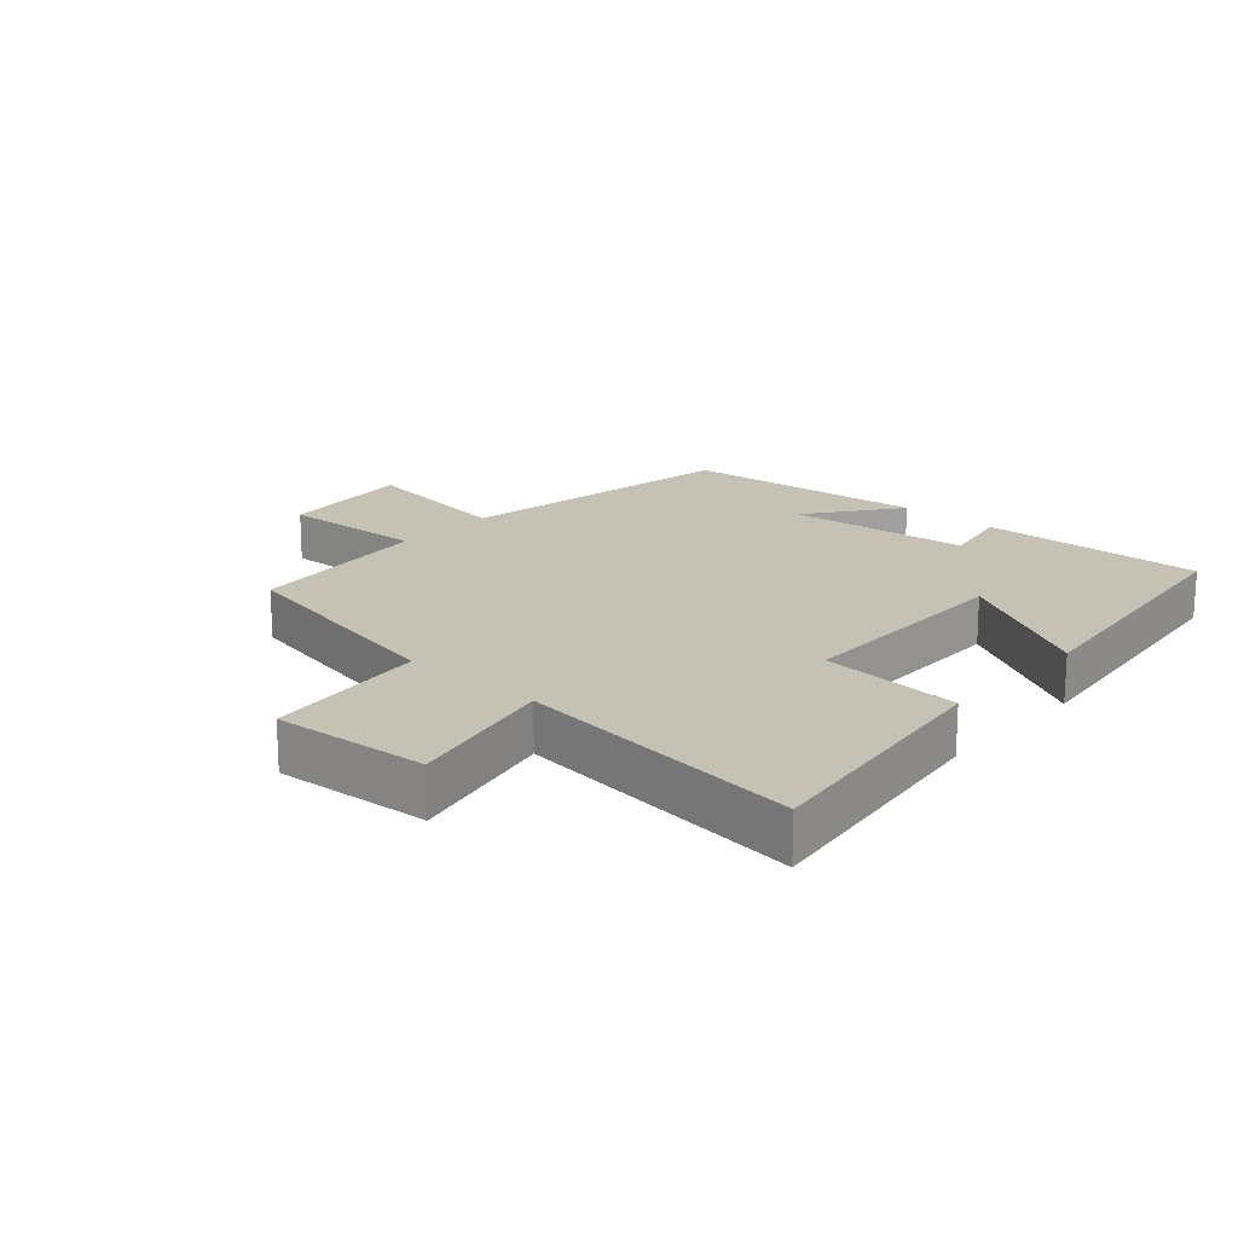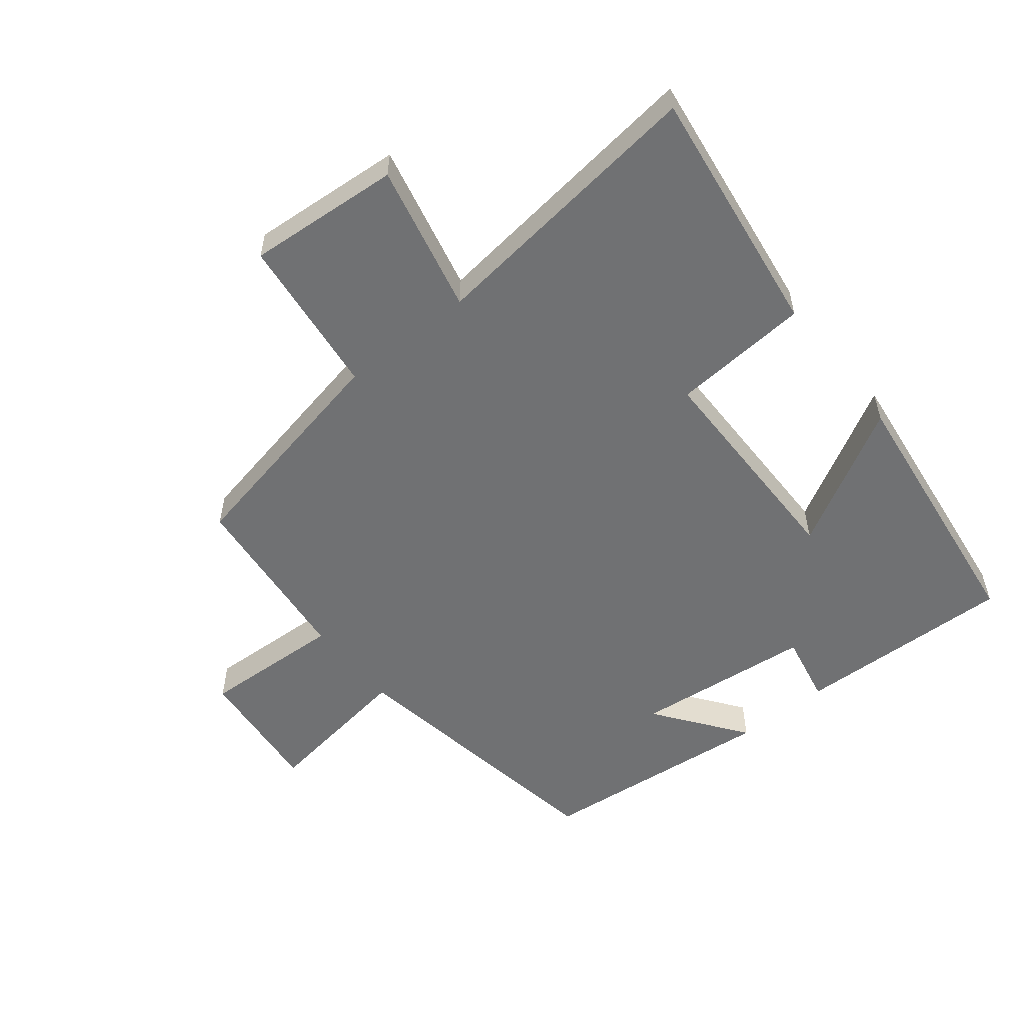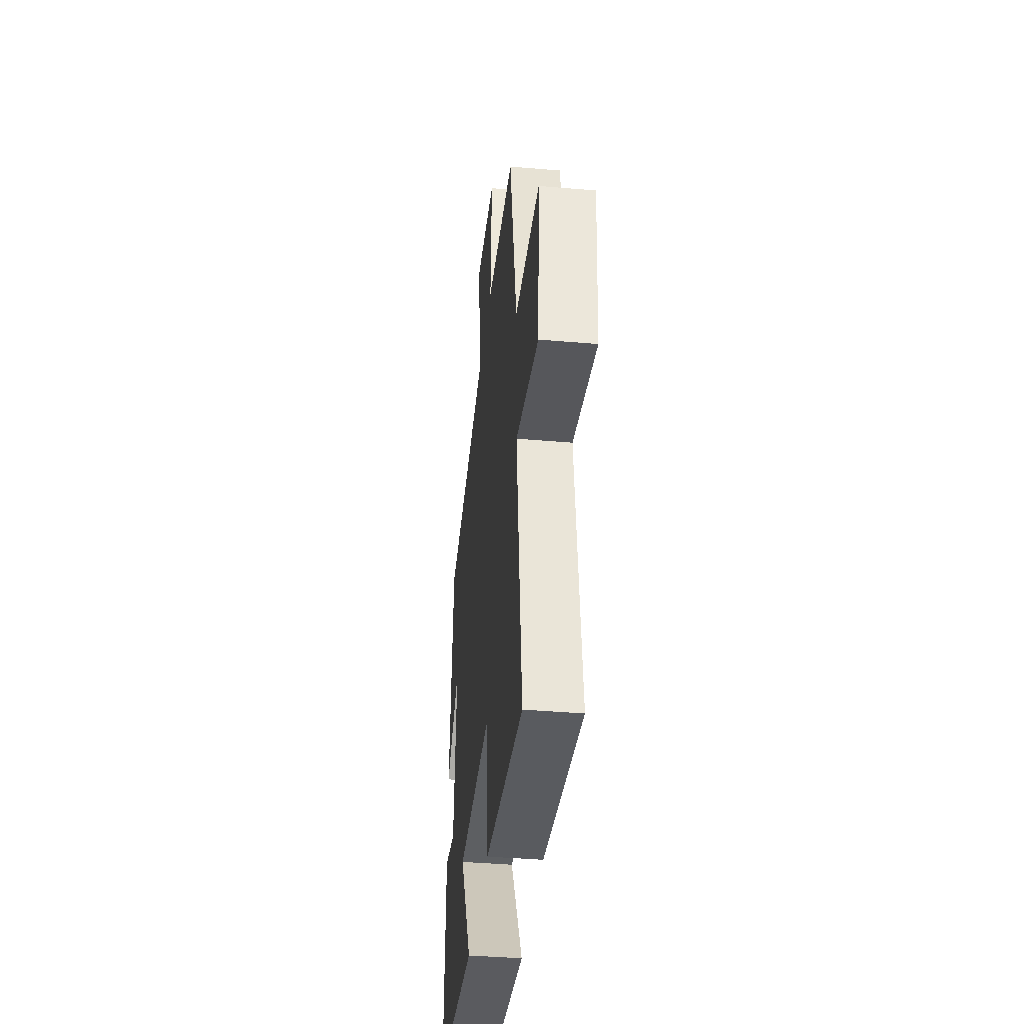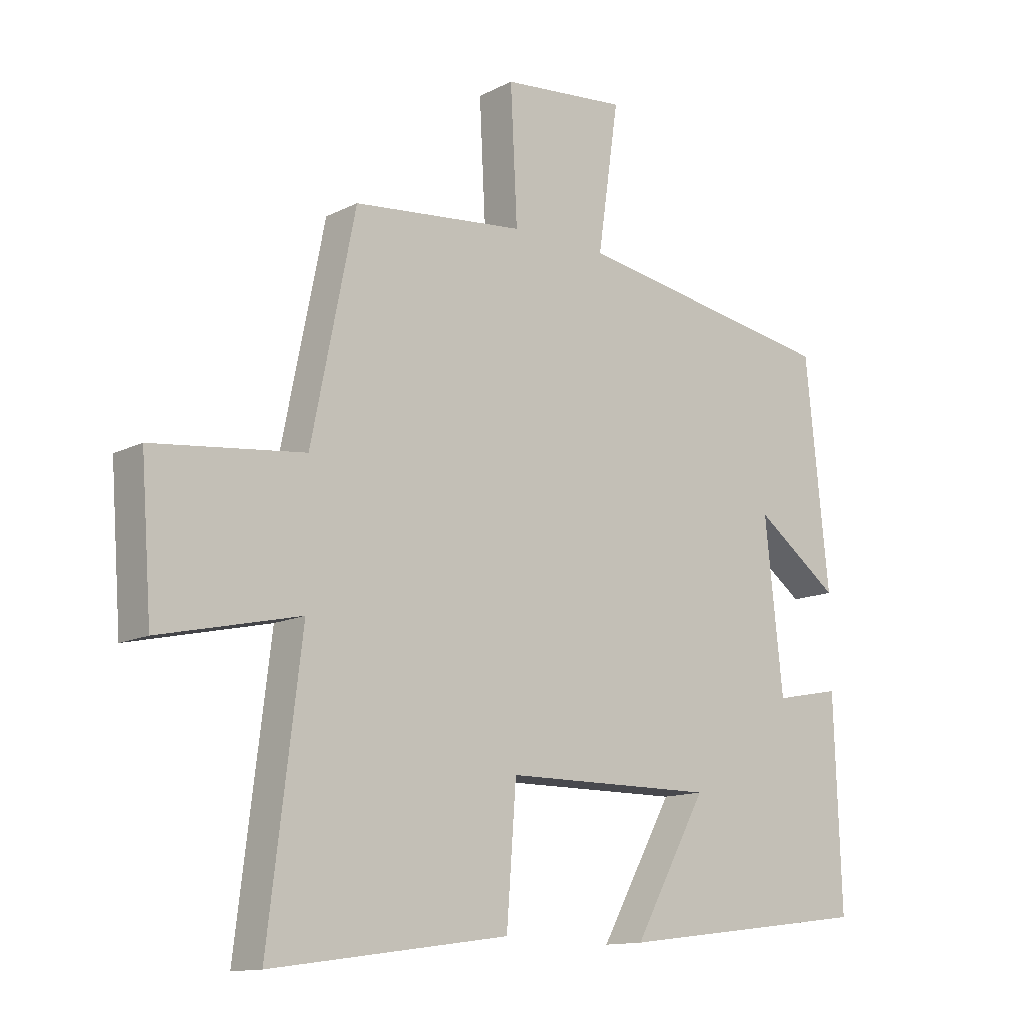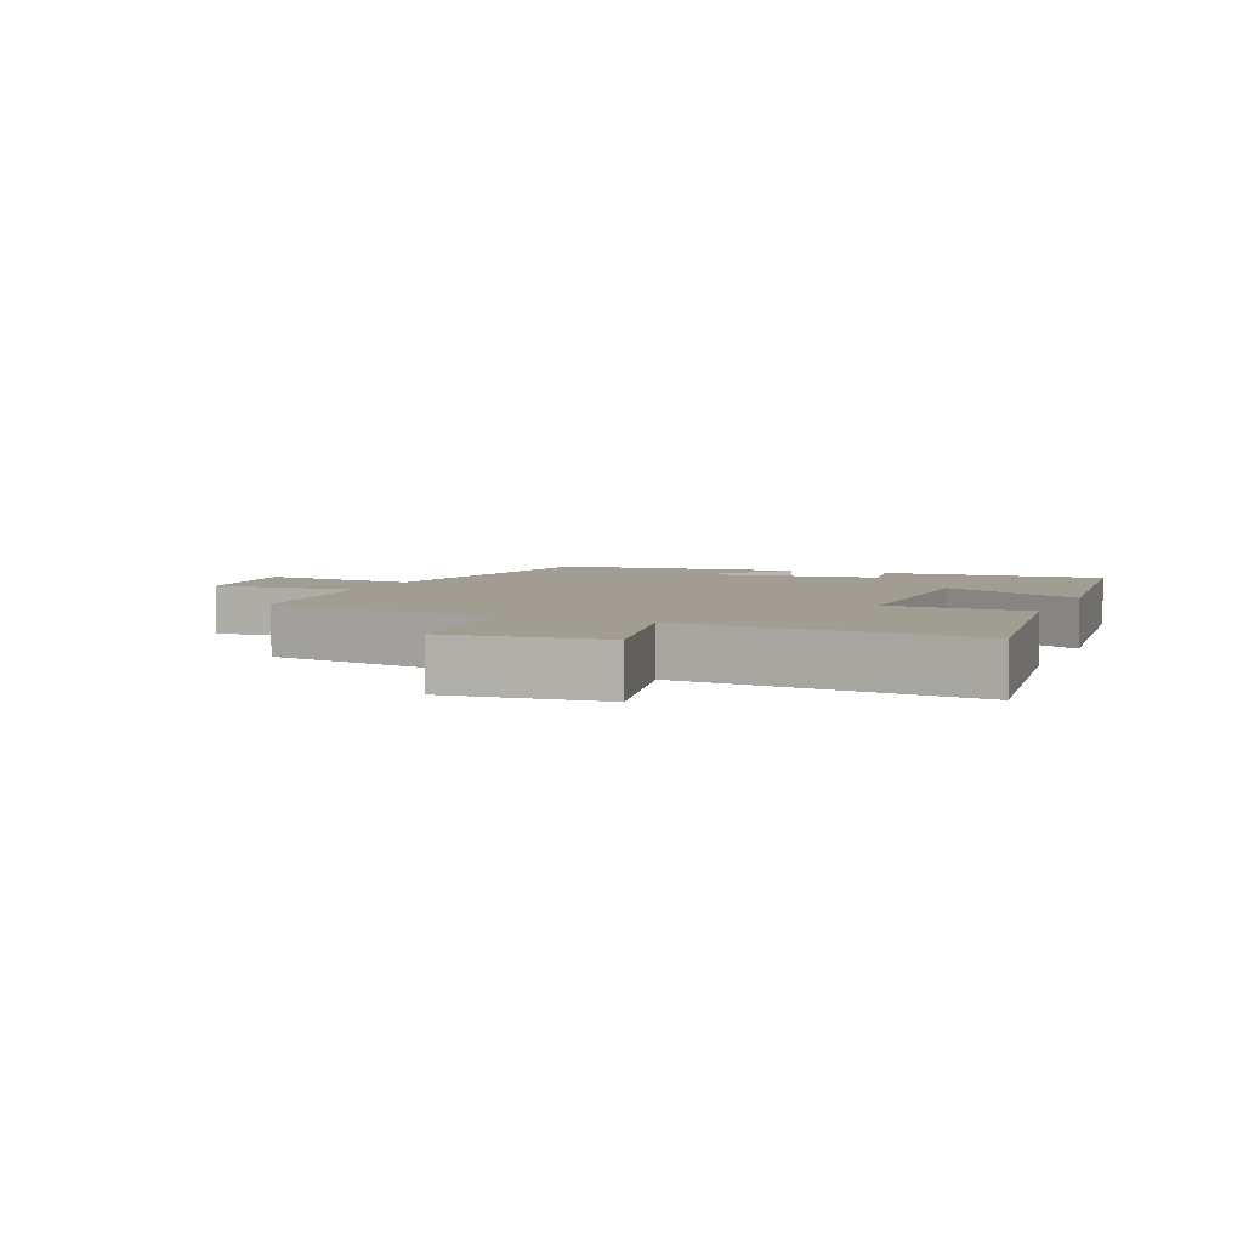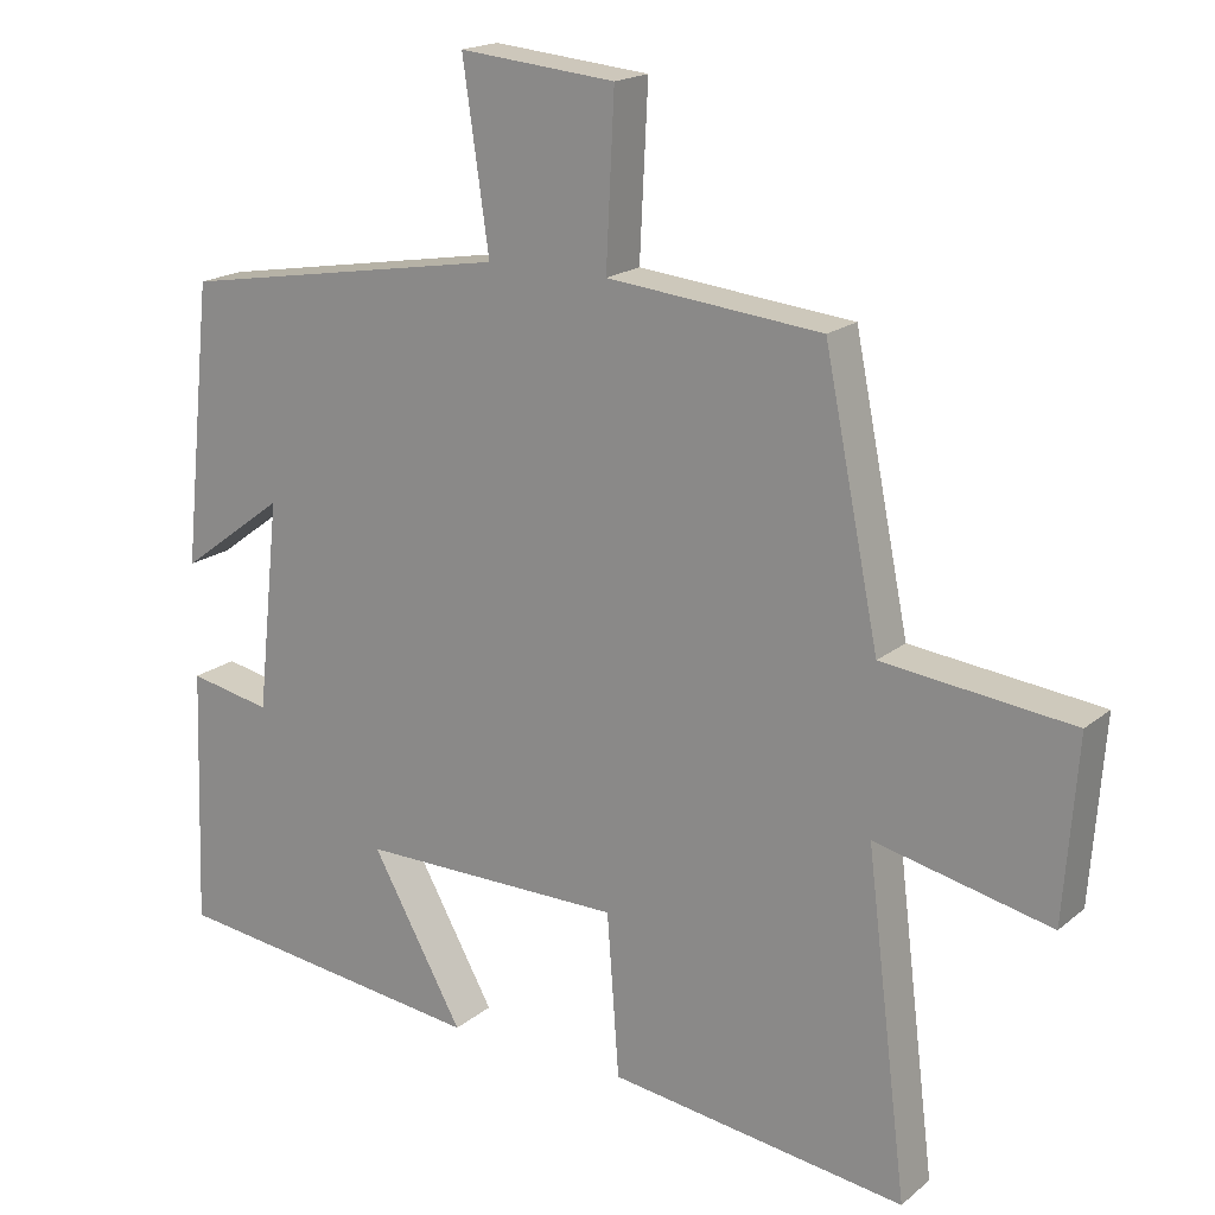
<metadata>
{"format":"obj","ext":"obj","renderer":"f3d","projection":"perspective","resolution":1024,"background":"white","views":[{"elev":18.7,"azim":131.9,"up":"+Y"},{"elev":-55.1,"azim":128.6,"up":"+Y"},{"elev":-39.8,"azim":83.9,"up":"+Z"},{"elev":-12.9,"azim":139.3,"up":"+Z"},{"elev":4.8,"azim":112.1,"up":"+Y"},{"elev":18.2,"azim":33.3,"up":"+Z"}]}
</metadata>
<code>
v -0.512 0.07 -0.447
v -0.5 0.07 -0.103
v -0.39 0.07 -0.125
v -0.36 0.07 0.155
v -0.5 0.07 0.051
v -0.461 0.07 0.426
v -0.021 0.07 0.5
v -0.056 0.07 0.742
v 0.152 0.07 0.722
v 0.141 0.07 0.5
v 0.427 0.07 0.471
v 0.5 0.07 0.11
v 0.752 0.07 0.081
v 0.734 0.07 -0.159
v 0.5 0.07 -0.106
v 0.555 0.07 -0.555
v 0.159 0.07 -0.5
v 0.143 0.07 -0.283
v -0.209 0.07 -0.281
v -0.087 0.07 -0.5
v -0.512 0 -0.447
v -0.5 0 -0.103
v -0.39 0 -0.125
v -0.36 0 0.155
v -0.5 0 0.051
v -0.461 0 0.426
v -0.021 0 0.5
v -0.056 0 0.742
v 0.152 0 0.722
v 0.141 0 0.5
v 0.427 0 0.471
v 0.5 0 0.11
v 0.752 0 0.081
v 0.734 0 -0.159
v 0.5 0 -0.106
v 0.555 0 -0.555
v 0.159 0 -0.5
v 0.143 0 -0.283
v -0.209 0 -0.281
v -0.087 0 -0.5
f 19 20 1 2
f 18 19 2 3
f 15 16 17 18
f 15 18 3 4
f 12 13 14 15
f 10 11 12 15
f 10 15 4
f 7 8 9 10
f 7 10 4
f 4 5 6 7
f 22 21 40 39
f 23 22 39 38
f 38 37 36 35
f 24 23 38 35
f 35 34 33 32
f 35 32 31 30
f 24 35 30
f 30 29 28 27
f 24 30 27
f 27 26 25 24
f 1 21 22 2
f 2 22 23 3
f 3 23 24 4
f 4 24 25 5
f 5 25 26 6
f 6 26 27 7
f 7 27 28 8
f 8 28 29 9
f 9 29 30 10
f 10 30 31 11
f 11 31 32 12
f 12 32 33 13
f 13 33 34 14
f 14 34 35 15
f 15 35 36 16
f 16 36 37 17
f 17 37 38 18
f 18 38 39 19
f 19 39 40 20
f 20 40 21 1

</code>
